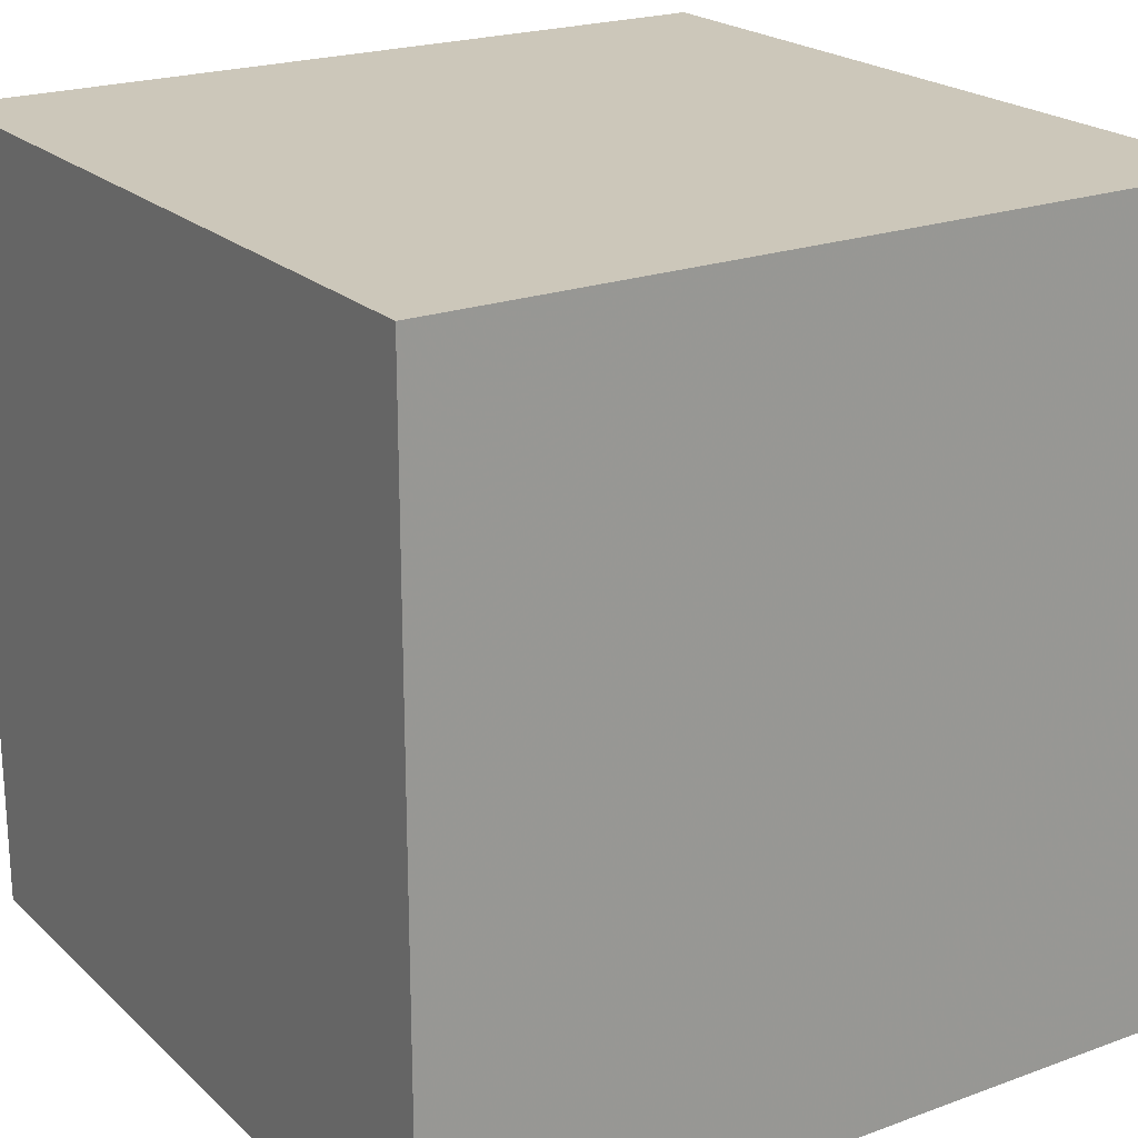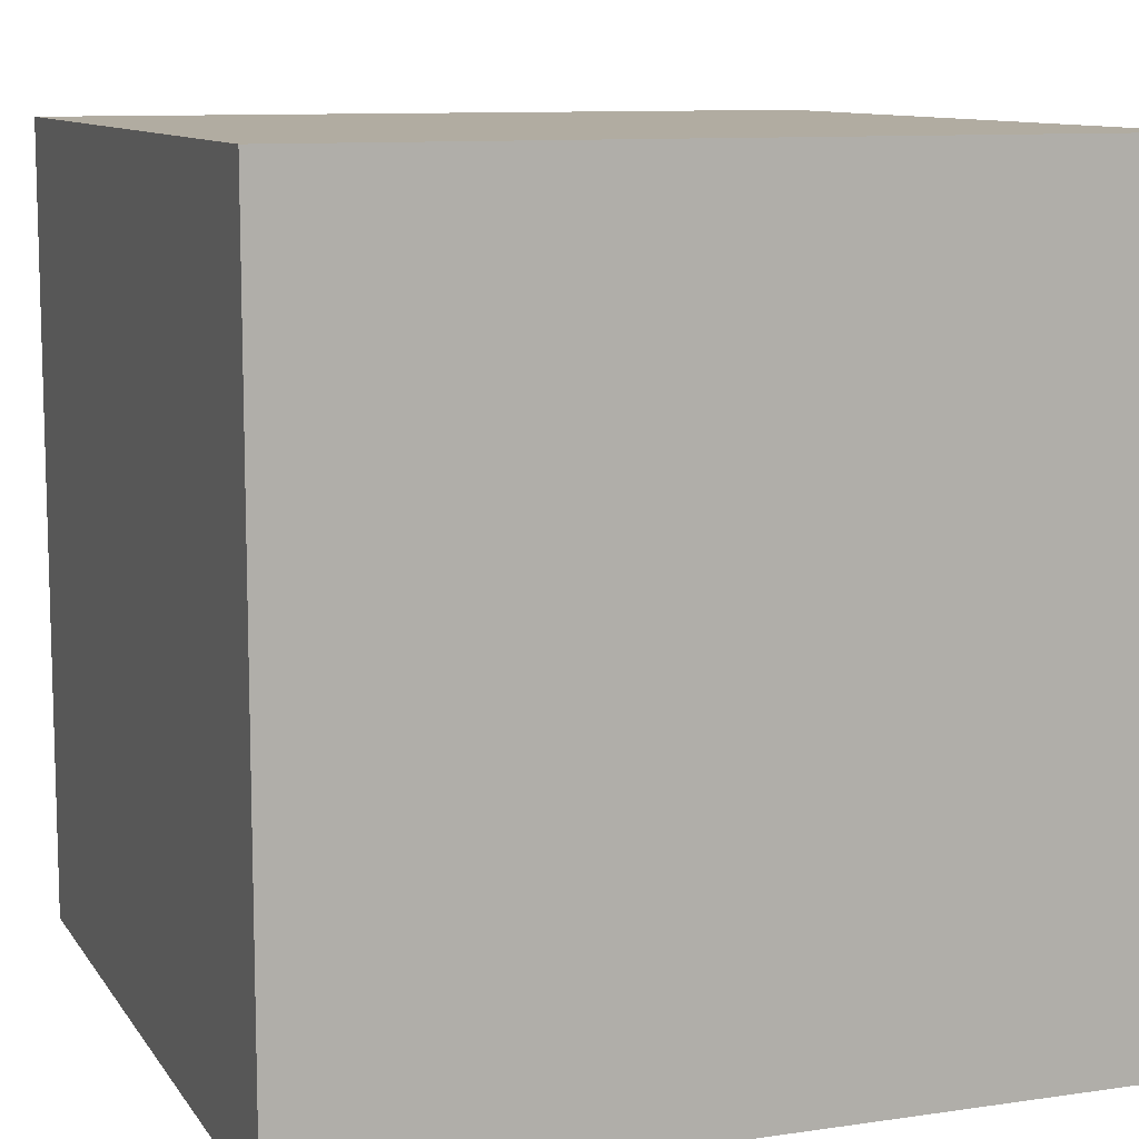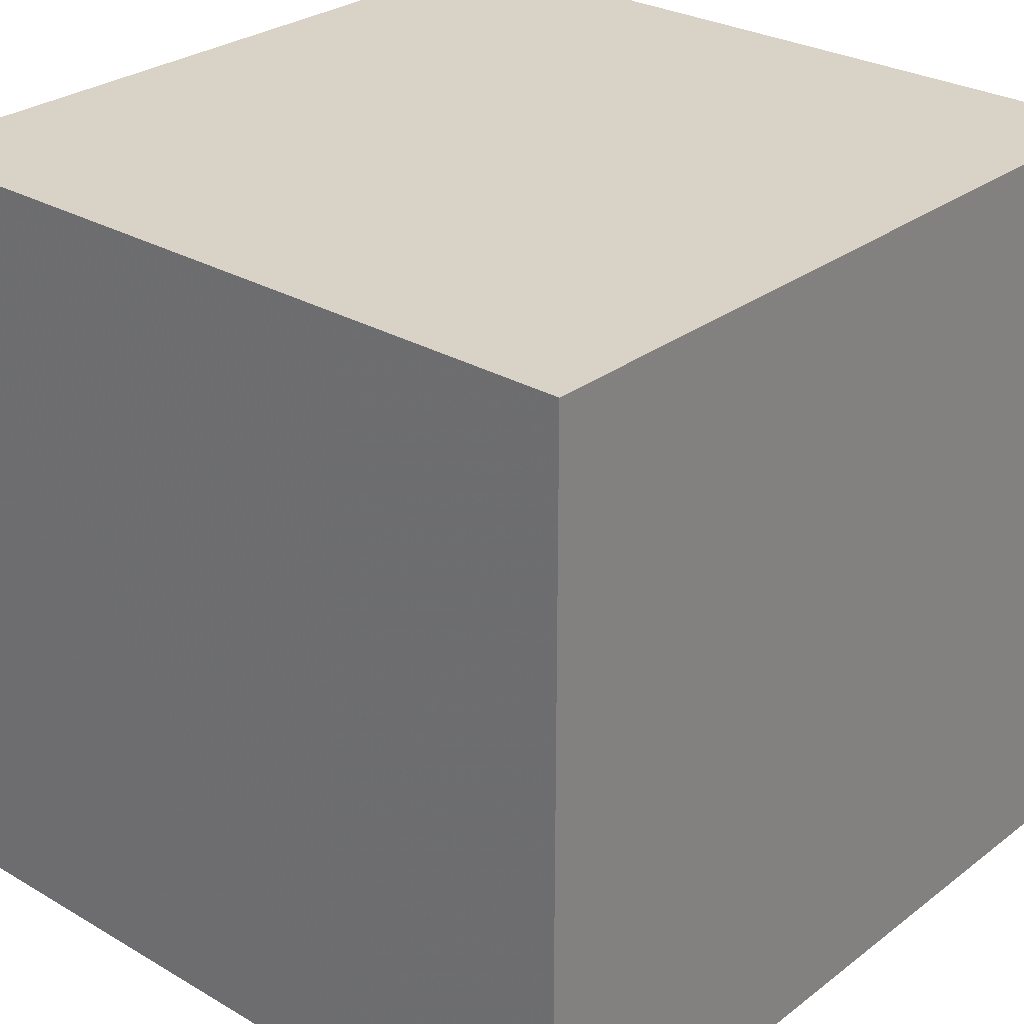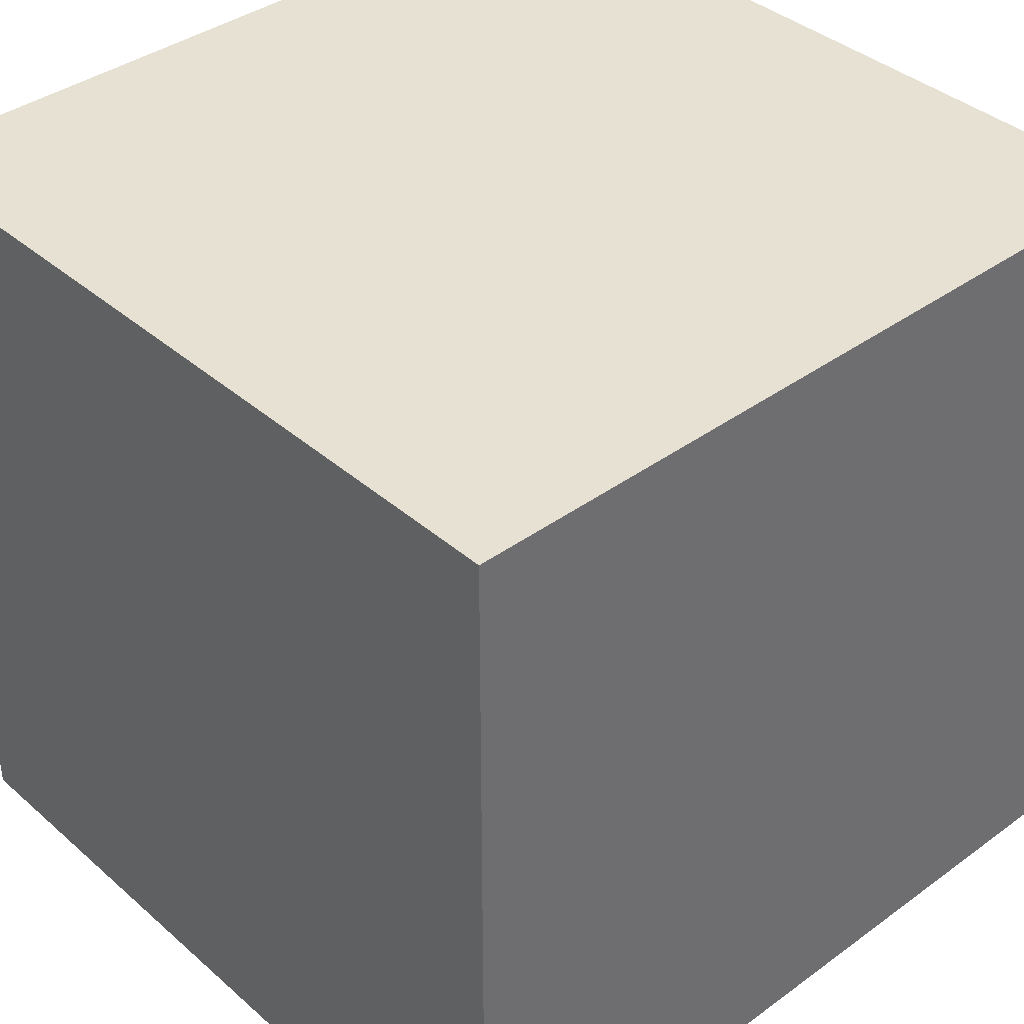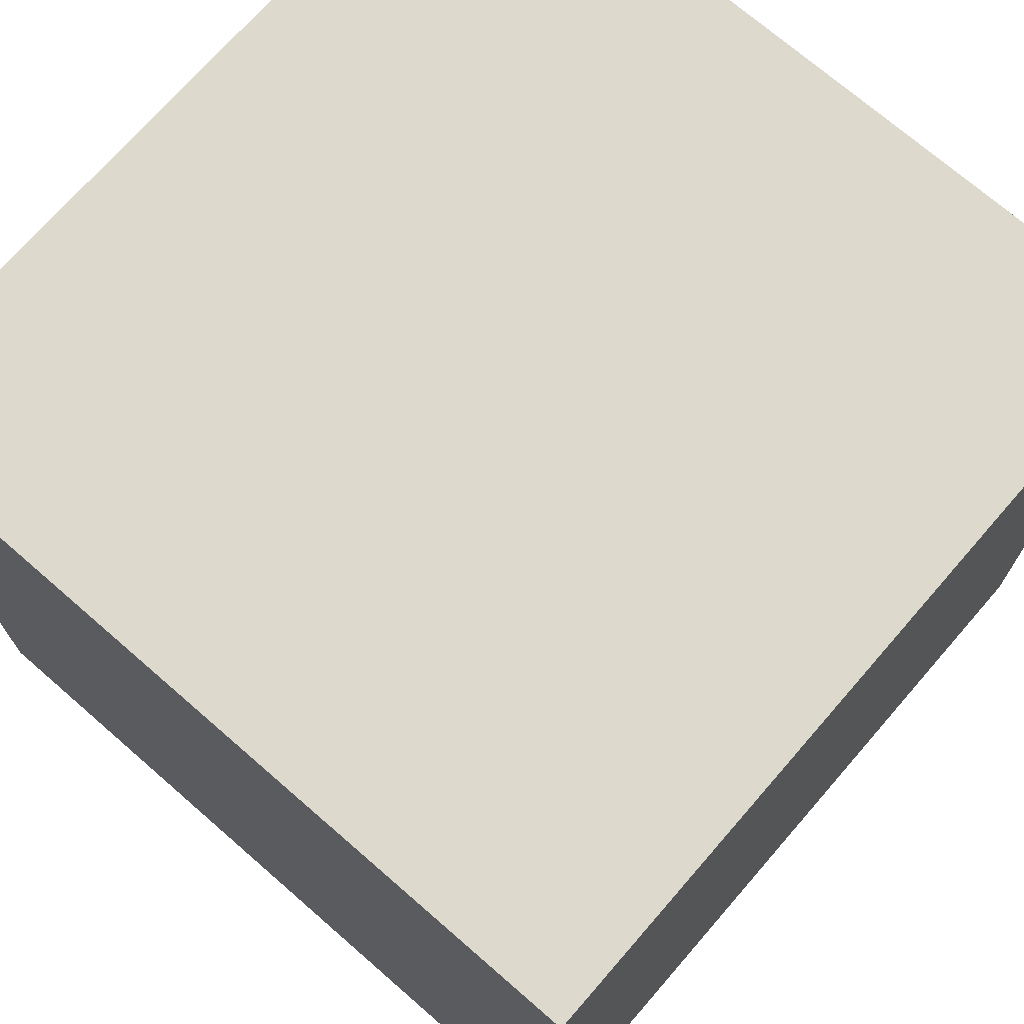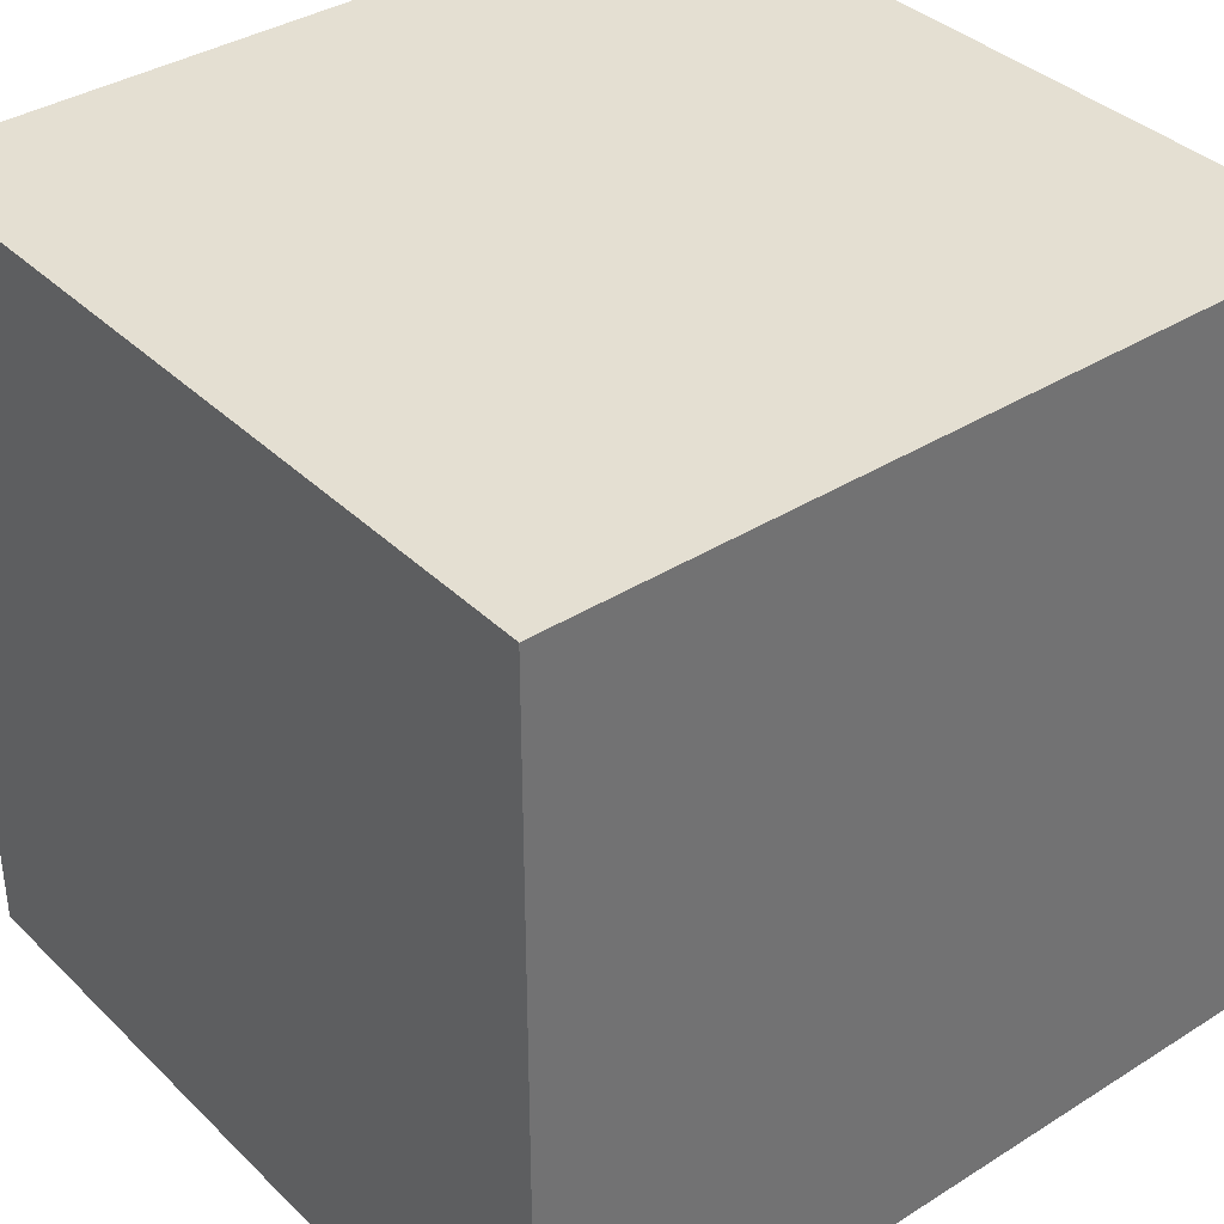
<metadata>
{"format":"obj","ext":"obj","renderer":"f3d","projection":"perspective","resolution":1024,"background":"white","views":[{"elev":21.5,"azim":-122.9,"up":"+Z"},{"elev":10.2,"azim":-20.4,"up":"+Y"},{"elev":28.2,"azim":-138.6,"up":"+Y"},{"elev":38.6,"azim":47.5,"up":"+Z"},{"elev":72.0,"azim":-49.0,"up":"+Y"},{"elev":37.0,"azim":50.9,"up":"+Y"}]}
</metadata>
<code>
v 0.04 -0.04 0.04
v 0.04 0.04 0.04
v 0.04 -0.04 -0.04
v 0.04 0.04 -0.04
v -0.04 -0.04 0.04
v -0.04 0.04 0.04
v -0.04 -0.04 -0.04
v -0.04 0.04 -0.04
v 0 0.04 -0.03063
v -0.008 0.04 -0.01064
v -0.01732 0.04 -0.01064
v -0.008 0.04 0.02936
v 0.01732 0.04 -0.01064
v 0.008 0.04 -0.01064
v 0.008 0.04 0.02936
f 2 1 4
f 4 1 3
f 4 3 8
f 8 3 7
f 8 7 6
f 6 7 5
f 6 5 2
f 2 5 1
f 7 3 5
f 5 3 1
f 4 8 2
f 2 8 6
f 10 14 12
f 12 14 15
f 14 10 13
f 13 10 9
f 9 10 11

</code>
